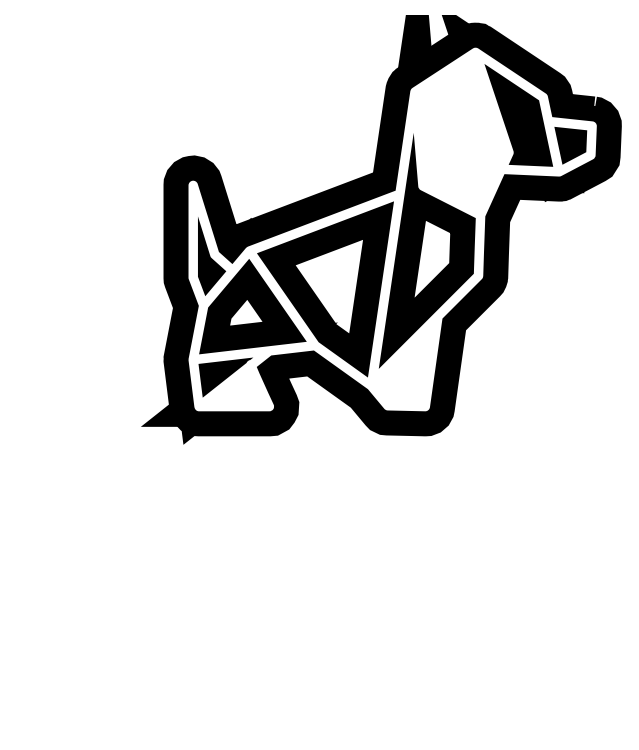
<metadata>
{"format":"dxf","ext":"dxf","renderer":"ezdxf+matplotlib","layout":"modelspace","background":"white","min_lineweight":24,"dpi":150}
</metadata>
<code>
0
SECTION
2
ENTITIES
0
SPLINE
8
Layer 1
210
0
220
0
230
1
70
    11
71
     3
72
   218
73
   214
74
     0
42
1e-10
43
1e-10
12
1
22
0
32
0
13
1
23
0
33
0
40
0
40
0
40
0
40
0
40
1
40
1
40
1
40
2
40
2
40
2
40
3
40
3
40
3
40
4
40
4
40
4
40
5
40
5
40
5
40
6
40
6
40
6
40
7
40
7
40
7
40
8
40
8
40
8
40
9
40
9
40
9
40
10
40
10
40
10
40
11
40
11
40
11
40
12
40
12
40
12
40
13
40
13
40
13
40
14
40
14
40
14
40
15
40
15
40
15
40
16
40
16
40
16
40
17
40
17
40
17
40
18
40
18
40
18
40
19
40
19
40
19
40
20
40
20
40
20
40
21
40
21
40
21
40
22
40
22
40
22
40
23
40
23
40
23
40
24
40
24
40
24
40
25
40
25
40
25
40
26
40
26
40
26
40
27
40
27
40
27
40
28
40
28
40
28
40
29
40
29
40
29
40
30
40
30
40
30
40
31
40
31
40
31
40
32
40
32
40
32
40
33
40
33
40
33
40
34
40
34
40
34
40
35
40
35
40
35
40
36
40
36
40
36
40
37
40
37
40
37
40
38
40
38
40
38
40
39
40
39
40
39
40
40
40
40
40
40
40
41
40
41
40
41
40
42
40
42
40
42
40
43
40
43
40
43
40
44
40
44
40
44
40
45
40
45
40
45
40
46
40
46
40
46
40
47
40
47
40
47
40
48
40
48
40
48
40
49
40
49
40
49
40
50
40
50
40
50
40
51
40
51
40
51
40
52
40
52
40
52
40
53
40
53
40
53
40
54
40
54
40
54
40
55
40
55
40
55
40
56
40
56
40
56
40
57
40
57
40
57
40
58
40
58
40
58
40
59
40
59
40
59
40
60
40
60
40
60
40
61
40
61
40
61
40
62
40
62
40
62
40
63
40
63
40
63
40
64
40
64
40
64
40
65
40
65
40
65
40
66
40
66
40
66
40
67
40
67
40
67
40
68
40
68
40
68
40
69
40
69
40
69
40
70
40
70
40
70
40
71
40
71
40
71
40
71
10
408.4
20
-227.3
30
0
10
408.4
20
-227.3
30
0
10
402.3
20
-226.6
30
0
10
402.3
20
-226.6
30
0
10
402.3
20
-226.6
30
0
10
401.6
20
-223.5
30
0
10
401.6
20
-223.5
30
0
10
401.6
20
-223.3
30
0
10
401.5
20
-223.2
30
0
10
401.3
20
-223.1
30
0
10
401.3
20
-223.1
30
0
10
391.2
20
-216.3
30
0
10
391.2
20
-216.3
30
0
10
391.2
20
-216.3
30
0
10
391.1
20
-216.3
30
0
10
391.1
20
-216.3
30
0
10
391.1
20
-216.3
30
0
10
391
20
-216.2
30
0
10
391
20
-216.2
30
0
10
391
20
-216.2
30
0
10
391
20
-216.2
30
0
10
391
20
-216.2
30
0
10
390.9
20
-216.2
30
0
10
390.8
20
-216.2
30
0
10
390.8
20
-216.2
30
0
10
390.7
20
-216.2
30
0
10
390.7
20
-216.2
30
0
10
390.7
20
-216.2
30
0
10
390.6
20
-216.2
30
0
10
390.5
20
-216.3
30
0
10
390.4
20
-216.3
30
0
10
390.4
20
-216.3
30
0
10
390.4
20
-216.3
30
0
10
390.4
20
-216.3
30
0
10
390.4
20
-216.3
30
0
10
381.3
20
-222.2
30
0
10
381.3
20
-222.2
30
0
10
381.3
20
-222.3
30
0
10
381.3
20
-222.3
30
0
10
381.3
20
-222.3
30
0
10
381.2
20
-222.3
30
0
10
381.1
20
-222.4
30
0
10
381.1
20
-222.5
30
0
10
381.1
20
-222.5
30
0
10
381.1
20
-222.6
30
0
10
381
20
-222.6
30
0
10
381
20
-222.6
30
0
10
381
20
-222.7
30
0
10
381
20
-222.7
30
0
10
381
20
-222.7
30
0
10
378.8
20
-237.7
30
0
10
378.8
20
-237.7
30
0
10
378.7
20
-237.7
30
0
10
378.7
20
-237.7
30
0
10
378.7
20
-237.7
30
0
10
378.7
20
-237.7
30
0
10
356.6
20
-246.1
30
0
10
356.6
20
-246.1
30
0
10
356.6
20
-246.1
30
0
10
356.6
20
-246.1
30
0
10
356.6
20
-246.1
30
0
10
356.5
20
-246.1
30
0
10
356.4
20
-246.2
30
0
10
356.4
20
-246.2
30
0
10
356.4
20
-246.2
30
0
10
356.3
20
-246.2
30
0
10
356.3
20
-246.3
30
0
10
356.3
20
-246.3
30
0
10
356.3
20
-246.3
30
0
10
356.3
20
-246.3
30
0
10
356.3
20
-246.3
30
0
10
354.3
20
-248.7
30
0
10
354.3
20
-248.7
30
0
10
354.3
20
-248.7
30
0
10
352.2
20
-246.9
30
0
10
352.2
20
-246.9
30
0
10
352.2
20
-246.9
30
0
10
349.1
20
-236.7
30
0
10
349.1
20
-236.7
30
0
10
349
20
-236.3
30
0
10
348.6
20
-236.1
30
0
10
348.3
20
-236.2
30
0
10
347.9
20
-236.2
30
0
10
347.7
20
-236.5
30
0
10
347.7
20
-236.9
30
0
10
347.7
20
-236.9
30
0
10
347.7
20
-250.7
30
0
10
347.7
20
-250.7
30
0
10
347.7
20
-250.8
30
0
10
347.7
20
-250.9
30
0
10
347.7
20
-251
30
0
10
347.7
20
-251
30
0
10
349.2
20
-255
30
0
10
349.2
20
-255
30
0
10
349.2
20
-255
30
0
10
347.7
20
-262.9
30
0
10
347.7
20
-262.9
30
0
10
347.7
20
-263
30
0
10
347.7
20
-263
30
0
10
347.7
20
-263
30
0
10
347.7
20
-263.1
30
0
10
347.7
20
-263.1
30
0
10
347.7
20
-263.2
30
0
10
347.7
20
-263.2
30
0
10
348.6
20
-270.2
30
0
10
348.6
20
-270.2
30
0
10
348.6
20
-270.2
30
0
10
348.6
20
-270.2
30
0
10
348.6
20
-270.2
30
0
10
348.6
20
-270.3
30
0
10
348.6
20
-270.4
30
0
10
348.7
20
-270.5
30
0
10
348.7
20
-270.5
30
0
10
348.7
20
-270.5
30
0
10
348.7
20
-270.6
30
0
10
348.8
20
-270.6
30
0
10
348.9
20
-270.7
30
0
10
349
20
-270.8
30
0
10
349
20
-270.8
30
0
10
349
20
-270.8
30
0
10
349
20
-270.8
30
0
10
349.1
20
-270.8
30
0
10
349.2
20
-270.8
30
0
10
349.3
20
-270.8
30
0
10
349.3
20
-270.8
30
0
10
359.8
20
-270.8
30
0
10
359.8
20
-270.8
30
0
10
360.1
20
-270.8
30
0
10
360.3
20
-270.7
30
0
10
360.4
20
-270.5
30
0
10
360.5
20
-270.3
30
0
10
360.6
20
-270
30
0
10
360.5
20
-269.8
30
0
10
359.4
20
-267.6
30
0
10
358.3
20
-265.2
30
0
10
357.9
20
-264.2
30
0
10
357.9
20
-264.2
30
0
10
360.1
20
-262.4
30
0
10
360.1
20
-262.4
30
0
10
360.1
20
-262.4
30
0
10
366.5
20
-261.7
30
0
10
366.5
20
-261.7
30
0
10
366.5
20
-261.7
30
0
10
374.6
20
-267.5
30
0
10
374.6
20
-267.5
30
0
10
374.6
20
-267.5
30
0
10
377.1
20
-270.4
30
0
10
377.1
20
-270.4
30
0
10
377.2
20
-270.6
30
0
10
377.4
20
-270.7
30
0
10
377.6
20
-270.7
30
0
10
377.6
20
-270.7
30
0
10
383.2
20
-270.8
30
0
10
383.2
20
-270.8
30
0
10
383.2
20
-270.8
30
0
10
383.2
20
-270.8
30
0
10
383.2
20
-270.8
30
0
10
383.6
20
-270.8
30
0
10
383.9
20
-270.6
30
0
10
383.9
20
-270.2
30
0
10
383.9
20
-270.2
30
0
10
385.8
20
-256.9
30
0
10
385.8
20
-256.9
30
0
10
385.8
20
-256.9
30
0
10
391.7
20
-251
30
0
10
391.7
20
-251
30
0
10
391.8
20
-250.9
30
0
10
391.8
20
-250.8
30
0
10
391.9
20
-250.7
30
0
10
391.9
20
-250.7
30
0
10
391.9
20
-250.6
30
0
10
391.9
20
-250.5
30
0
10
391.9
20
-250.5
30
0
10
391.9
20
-250.5
30
0
10
391.9
20
-250.5
30
0
10
391.9
20
-250.1
30
0
10
392.2
20
-244
30
0
10
392.2
20
-241.5
30
0
10
392.2
20
-241.5
30
0
10
395.1
20
-235.2
30
0
10
395.1
20
-235.2
30
0
10
395.1
20
-235.2
30
0
10
403.3
20
-235.6
30
0
10
403.3
20
-235.6
30
0
10
403.3
20
-235.6
30
0
10
403.3
20
-235.6
30
0
10
403.3
20
-235.6
30
0
10
403.3
20
-235.6
30
0
10
403.3
20
-235.6
30
0
10
403.3
20
-235.6
30
0
10
403.3
20
-235.6
30
0
10
403.3
20
-235.6
30
0
10
403.3
20
-235.6
30
0
10
403.3
20
-235.6
30
0
10
403.3
20
-235.6
30
0
10
403.3
20
-235.6
30
0
10
403.5
20
-235.6
30
0
10
403.6
20
-235.5
30
0
10
403.7
20
-235.5
30
0
10
403.7
20
-235.5
30
0
10
403.7
20
-235.5
30
0
10
403.7
20
-235.5
30
0
10
403.7
20
-235.5
30
0
10
408.4
20
-233
30
0
10
408.4
20
-233
30
0
10
408.7
20
-232.8
30
0
10
408.8
20
-232.6
30
0
10
408.8
20
-232.4
30
0
10
408.8
20
-232.4
30
0
10
409
20
-228
30
0
10
409
20
-228
30
0
10
409
20
-227.6
30
0
10
408.7
20
-227.3
30
0
10
408.4
20
-227.3
30
0
0
POLYLINE
8
Layer 1
66
     1
10
0
20
0
30
0
0
VERTEX
8
Layer 1
10
390.4
20
-218
30
0
0
VERTEX
8
Layer 1
10
395
20
-231.9
30
0
0
VERTEX
8
Layer 1
10
391.2
20
-240.4
30
0
0
VERTEX
8
Layer 1
10
383.6
20
-236.5
30
0
0
VERTEX
8
Layer 1
10
382.4
20
-223.2
30
0
0
VERTEX
8
Layer 1
10
390.4
20
-218
30
0
0
SEQEND
8
Layer 1
0
SPLINE
8
Layer 1
210
0
220
0
230
1
70
    11
71
     3
72
    23
73
    19
74
     0
42
1e-10
43
1e-10
12
1
22
0
32
0
13
1
23
0
33
0
40
0
40
0
40
0
40
0
40
1
40
1
40
1
40
2
40
2
40
2
40
3
40
3
40
3
40
4
40
4
40
4
40
5
40
5
40
5
40
6
40
6
40
6
40
6
10
376.2
20
-264.4
30
0
10
376.2
20
-264.4
30
0
10
381.5
20
-229
30
0
10
381.5
20
-229
30
0
10
381.5
20
-229
30
0
10
382.2
20
-237
30
0
10
382.2
20
-237
30
0
10
382.2
20
-237.3
30
0
10
382.3
20
-237.5
30
0
10
382.6
20
-237.6
30
0
10
382.6
20
-237.6
30
0
10
390.8
20
-241.8
30
0
10
390.8
20
-241.8
30
0
10
390.8
20
-243.4
30
0
10
390.6
20
-248.8
30
0
10
390.5
20
-250.2
30
0
10
390.5
20
-250.2
30
0
10
376.2
20
-264.4
30
0
10
376.2
20
-264.4
30
0
0
POLYLINE
8
Layer 1
66
     1
10
0
20
0
30
0
0
VERTEX
8
Layer 1
10
378.5
20
-239.3
30
0
0
VERTEX
8
Layer 1
10
374.6
20
-265.7
30
0
0
VERTEX
8
Layer 1
10
367.2
20
-260.4
30
0
0
VERTEX
8
Layer 1
10
357.9
20
-247.1
30
0
0
VERTEX
8
Layer 1
10
378.5
20
-239.3
30
0
0
SEQEND
8
Layer 1
0
POLYLINE
8
Layer 1
66
     1
10
0
20
0
30
0
0
VERTEX
8
Layer 1
10
349.3
20
-262.3
30
0
0
VERTEX
8
Layer 1
10
350.6
20
-255.2
30
0
0
VERTEX
8
Layer 1
10
356.8
20
-247.9
30
0
0
VERTEX
8
Layer 1
10
365.4
20
-260.4
30
0
0
VERTEX
8
Layer 1
10
349.3
20
-262.3
30
0
0
SEQEND
8
Layer 1
0
SPLINE
8
Layer 1
210
0
220
0
230
1
70
    11
71
     3
72
    26
73
    22
74
     0
42
1e-10
43
1e-10
12
1
22
0
32
0
13
1
23
0
33
0
40
0
40
0
40
0
40
0
40
1
40
1
40
1
40
2
40
2
40
2
40
3
40
3
40
3
40
4
40
4
40
4
40
5
40
5
40
5
40
6
40
6
40
6
40
7
40
7
40
7
40
7
10
349.1
20
-241.5
30
0
10
349.1
20
-241.5
30
0
10
350.9
20
-247.5
30
0
10
350.9
20
-247.5
30
0
10
351
20
-247.6
30
0
10
351.1
20
-247.7
30
0
10
351.2
20
-247.8
30
0
10
351.2
20
-247.8
30
0
10
353.4
20
-249.8
30
0
10
353.4
20
-249.8
30
0
10
353.4
20
-249.8
30
0
10
350.2
20
-253.5
30
0
10
350.2
20
-253.5
30
0
10
350.2
20
-253.5
30
0
10
349.1
20
-250.6
30
0
10
349.1
20
-250.6
30
0
10
349.1
20
-250.6
30
0
10
349.1
20
-241.5
30
0
10
349.1
20
-241.5
30
0
10
349.1
20
-241.5
30
0
10
349.1
20
-241.5
30
0
10
349.1
20
-241.5
30
0
0
SPLINE
8
Layer 1
210
0
220
0
230
1
70
    11
71
     3
72
    14
73
    10
74
     0
42
1e-10
43
1e-10
12
1
22
0
32
0
13
1
23
0
33
0
40
0
40
0
40
0
40
0
40
1
40
1
40
1
40
2
40
2
40
2
40
3
40
3
40
3
40
3
10
358.7
20
-269.4
30
0
10
358.7
20
-269.4
30
0
10
351.3
20
-269.4
30
0
10
351.3
20
-269.4
30
0
10
351.3
20
-269.4
30
0
10
356.8
20
-265.1
30
0
10
356.8
20
-265.1
30
0
10
357.1
20
-265.9
30
0
10
357.7
20
-267.2
30
0
10
358.7
20
-269.4
30
0
0
SPLINE
8
Layer 1
210
0
220
0
230
1
70
    11
71
     3
72
    20
73
    16
74
     0
42
1e-10
43
1e-10
12
1
22
0
32
0
13
1
23
0
33
0
40
0
40
0
40
0
40
0
40
1
40
1
40
1
40
2
40
2
40
2
40
3
40
3
40
3
40
4
40
4
40
4
40
5
40
5
40
5
40
5
10
356.9
20
-263.1
30
0
10
356.7
20
-263.2
30
0
10
356.5
20
-263.3
30
0
10
356.4
20
-263.6
30
0
10
356.4
20
-263.6
30
0
10
349.8
20
-268.8
30
0
10
349.8
20
-268.8
30
0
10
349.8
20
-268.8
30
0
10
349.2
20
-263.7
30
0
10
349.2
20
-263.7
30
0
10
349.2
20
-263.7
30
0
10
357.4
20
-262.7
30
0
10
357.4
20
-262.7
30
0
10
357.4
20
-262.7
30
0
10
356.9
20
-263.1
30
0
10
356.9
20
-263.1
30
0
0
POLYLINE
8
Layer 1
66
     1
10
0
20
0
30
0
0
VERTEX
8
Layer 1
10
382.6
20
-269.4
30
0
0
VERTEX
8
Layer 1
10
378
20
-269.3
30
0
0
VERTEX
8
Layer 1
10
375.9
20
-266.8
30
0
0
VERTEX
8
Layer 1
10
384.1
20
-258.5
30
0
0
VERTEX
8
Layer 1
10
382.6
20
-269.4
30
0
0
SEQEND
8
Layer 1
0
SPLINE
8
Layer 1
210
0
220
0
230
1
70
    11
71
     3
72
    23
73
    19
74
     0
42
1e-10
43
1e-10
12
1
22
0
32
0
13
1
23
0
33
0
40
0
40
0
40
0
40
0
40
1
40
1
40
1
40
2
40
2
40
2
40
3
40
3
40
3
40
4
40
4
40
4
40
5
40
5
40
5
40
6
40
6
40
6
40
6
10
395.8
20
-233.8
30
0
10
395.8
20
-233.8
30
0
10
396.5
20
-232.2
30
0
10
396.5
20
-232.2
30
0
10
396.5
20
-232.1
30
0
10
396.5
20
-231.9
30
0
10
396.5
20
-231.7
30
0
10
396.5
20
-231.7
30
0
10
392.1
20
-218.6
30
0
10
392.1
20
-218.6
30
0
10
392.1
20
-218.6
30
0
10
400.3
20
-224.1
30
0
10
400.3
20
-224.1
30
0
10
400.3
20
-224.1
30
0
10
402.5
20
-234.1
30
0
10
402.5
20
-234.1
30
0
10
402.5
20
-234.1
30
0
10
395.8
20
-233.8
30
0
10
395.8
20
-233.8
30
0
0
POLYLINE
8
Layer 1
66
     1
10
0
20
0
30
0
0
VERTEX
8
Layer 1
10
407.4
20
-231.9
30
0
0
VERTEX
8
Layer 1
10
403.8
20
-233.8
30
0
0
VERTEX
8
Layer 1
10
402.6
20
-228.1
30
0
0
VERTEX
8
Layer 1
10
407.6
20
-228.6
30
0
0
VERTEX
8
Layer 1
10
407.4
20
-231.9
30
0
0
SEQEND
8
Layer 1
0
HATCH
8
Layer 1
10
0
20
0
30
0
210
0
220
0
230
1
2
SOLID
70
     1
71
     0
91
       11
92
        1
93
        1
72
     4
94
        3
73
     0
74
     1
95
      218
96
      214
40
0
40
0
40
0
40
0
40
1
40
1
40
1
40
2
40
2
40
2
40
3
40
3
40
3
40
4
40
4
40
4
40
5
40
5
40
5
40
6
40
6
40
6
40
7
40
7
40
7
40
8
40
8
40
8
40
9
40
9
40
9
40
10
40
10
40
10
40
11
40
11
40
11
40
12
40
12
40
12
40
13
40
13
40
13
40
14
40
14
40
14
40
15
40
15
40
15
40
16
40
16
40
16
40
17
40
17
40
17
40
18
40
18
40
18
40
19
40
19
40
19
40
20
40
20
40
20
40
21
40
21
40
21
40
22
40
22
40
22
40
23
40
23
40
23
40
24
40
24
40
24
40
25
40
25
40
25
40
26
40
26
40
26
40
27
40
27
40
27
40
28
40
28
40
28
40
29
40
29
40
29
40
30
40
30
40
30
40
31
40
31
40
31
40
32
40
32
40
32
40
33
40
33
40
33
40
34
40
34
40
34
40
35
40
35
40
35
40
36
40
36
40
36
40
37
40
37
40
37
40
38
40
38
40
38
40
39
40
39
40
39
40
40
40
40
40
40
40
41
40
41
40
41
40
42
40
42
40
42
40
43
40
43
40
43
40
44
40
44
40
44
40
45
40
45
40
45
40
46
40
46
40
46
40
47
40
47
40
47
40
48
40
48
40
48
40
49
40
49
40
49
40
50
40
50
40
50
40
51
40
51
40
51
40
52
40
52
40
52
40
53
40
53
40
53
40
54
40
54
40
54
40
55
40
55
40
55
40
56
40
56
40
56
40
57
40
57
40
57
40
58
40
58
40
58
40
59
40
59
40
59
40
60
40
60
40
60
40
61
40
61
40
61
40
62
40
62
40
62
40
63
40
63
40
63
40
64
40
64
40
64
40
65
40
65
40
65
40
66
40
66
40
66
40
67
40
67
40
67
40
68
40
68
40
68
40
69
40
69
40
69
40
70
40
70
40
70
40
71
40
71
40
71
40
71
10
408.4
20
-227.3
10
408.4
20
-227.3
10
402.3
20
-226.6
10
402.3
20
-226.6
10
402.3
20
-226.6
10
401.6
20
-223.5
10
401.6
20
-223.5
10
401.6
20
-223.3
10
401.5
20
-223.2
10
401.3
20
-223.1
10
401.3
20
-223.1
10
391.2
20
-216.3
10
391.2
20
-216.3
10
391.2
20
-216.3
10
391.1
20
-216.3
10
391.1
20
-216.3
10
391.1
20
-216.3
10
391
20
-216.2
10
391
20
-216.2
10
391
20
-216.2
10
391
20
-216.2
10
391
20
-216.2
10
390.9
20
-216.2
10
390.8
20
-216.2
10
390.8
20
-216.2
10
390.7
20
-216.2
10
390.7
20
-216.2
10
390.7
20
-216.2
10
390.6
20
-216.2
10
390.5
20
-216.3
10
390.4
20
-216.3
10
390.4
20
-216.3
10
390.4
20
-216.3
10
390.4
20
-216.3
10
390.4
20
-216.3
10
381.3
20
-222.2
10
381.3
20
-222.2
10
381.3
20
-222.3
10
381.3
20
-222.3
10
381.3
20
-222.3
10
381.2
20
-222.3
10
381.1
20
-222.4
10
381.1
20
-222.5
10
381.1
20
-222.5
10
381.1
20
-222.6
10
381
20
-222.6
10
381
20
-222.6
10
381
20
-222.7
10
381
20
-222.7
10
381
20
-222.7
10
378.8
20
-237.7
10
378.8
20
-237.7
10
378.7
20
-237.7
10
378.7
20
-237.7
10
378.7
20
-237.7
10
378.7
20
-237.7
10
356.6
20
-246.1
10
356.6
20
-246.1
10
356.6
20
-246.1
10
356.6
20
-246.1
10
356.6
20
-246.1
10
356.5
20
-246.1
10
356.4
20
-246.2
10
356.4
20
-246.2
10
356.4
20
-246.2
10
356.3
20
-246.2
10
356.3
20
-246.3
10
356.3
20
-246.3
10
356.3
20
-246.3
10
356.3
20
-246.3
10
356.3
20
-246.3
10
354.3
20
-248.7
10
354.3
20
-248.7
10
354.3
20
-248.7
10
352.2
20
-246.9
10
352.2
20
-246.9
10
352.2
20
-246.9
10
349.1
20
-236.7
10
349.1
20
-236.7
10
349
20
-236.3
10
348.6
20
-236.1
10
348.3
20
-236.2
10
347.9
20
-236.2
10
347.7
20
-236.5
10
347.7
20
-236.9
10
347.7
20
-236.9
10
347.7
20
-250.7
10
347.7
20
-250.7
10
347.7
20
-250.8
10
347.7
20
-250.9
10
347.7
20
-251
10
347.7
20
-251
10
349.2
20
-255
10
349.2
20
-255
10
349.2
20
-255
10
347.7
20
-262.9
10
347.7
20
-262.9
10
347.7
20
-263
10
347.7
20
-263
10
347.7
20
-263
10
347.7
20
-263.1
10
347.7
20
-263.1
10
347.7
20
-263.2
10
347.7
20
-263.2
10
348.6
20
-270.2
10
348.6
20
-270.2
10
348.6
20
-270.2
10
348.6
20
-270.2
10
348.6
20
-270.2
10
348.6
20
-270.3
10
348.6
20
-270.4
10
348.7
20
-270.5
10
348.7
20
-270.5
10
348.7
20
-270.5
10
348.7
20
-270.6
10
348.8
20
-270.6
10
348.9
20
-270.7
10
349
20
-270.8
10
349
20
-270.8
10
349
20
-270.8
10
349
20
-270.8
10
349.1
20
-270.8
10
349.2
20
-270.8
10
349.3
20
-270.8
10
349.3
20
-270.8
10
359.8
20
-270.8
10
359.8
20
-270.8
10
360.1
20
-270.8
10
360.3
20
-270.7
10
360.4
20
-270.5
10
360.5
20
-270.3
10
360.6
20
-270
10
360.5
20
-269.8
10
359.4
20
-267.6
10
358.3
20
-265.2
10
357.9
20
-264.2
10
357.9
20
-264.2
10
360.1
20
-262.4
10
360.1
20
-262.4
10
360.1
20
-262.4
10
366.5
20
-261.7
10
366.5
20
-261.7
10
366.5
20
-261.7
10
374.6
20
-267.5
10
374.6
20
-267.5
10
374.6
20
-267.5
10
377.1
20
-270.4
10
377.1
20
-270.4
10
377.2
20
-270.6
10
377.4
20
-270.7
10
377.6
20
-270.7
10
377.6
20
-270.7
10
383.2
20
-270.8
10
383.2
20
-270.8
10
383.2
20
-270.8
10
383.2
20
-270.8
10
383.2
20
-270.8
10
383.6
20
-270.8
10
383.9
20
-270.6
10
383.9
20
-270.2
10
383.9
20
-270.2
10
385.8
20
-256.9
10
385.8
20
-256.9
10
385.8
20
-256.9
10
391.7
20
-251
10
391.7
20
-251
10
391.8
20
-250.9
10
391.8
20
-250.8
10
391.9
20
-250.7
10
391.9
20
-250.7
10
391.9
20
-250.6
10
391.9
20
-250.5
10
391.9
20
-250.5
10
391.9
20
-250.5
10
391.9
20
-250.5
10
391.9
20
-250.1
10
392.2
20
-244
10
392.2
20
-241.5
10
392.2
20
-241.5
10
395.1
20
-235.2
10
395.1
20
-235.2
10
395.1
20
-235.2
10
403.3
20
-235.6
10
403.3
20
-235.6
10
403.3
20
-235.6
10
403.3
20
-235.6
10
403.3
20
-235.6
10
403.3
20
-235.6
10
403.3
20
-235.6
10
403.3
20
-235.6
10
403.3
20
-235.6
10
403.3
20
-235.6
10
403.3
20
-235.6
10
403.3
20
-235.6
10
403.3
20
-235.6
10
403.3
20
-235.6
10
403.5
20
-235.6
10
403.6
20
-235.5
10
403.7
20
-235.5
10
403.7
20
-235.5
10
403.7
20
-235.5
10
403.7
20
-235.5
10
403.7
20
-235.5
10
408.4
20
-233
10
408.4
20
-233
10
408.7
20
-232.8
10
408.8
20
-232.6
10
408.8
20
-232.4
10
408.8
20
-232.4
10
409
20
-228
10
409
20
-228
10
409
20
-227.6
10
408.7
20
-227.3
10
408.4
20
-227.3
97
        0
97
        0
92
        1
93
        5
72
     1
10
390.4
20
-218
11
395
21
-231.9
72
     1
10
395
20
-231.9
11
391.2
21
-240.4
72
     1
10
391.2
20
-240.4
11
383.6
21
-236.5
72
     1
10
383.6
20
-236.5
11
382.4
21
-223.2
72
     1
10
382.4
20
-223.2
11
390.4
21
-218
97
        0
92
        1
93
        1
72
     4
94
        3
73
     0
74
     1
95
       23
96
       19
40
0
40
0
40
0
40
0
40
1
40
1
40
1
40
2
40
2
40
2
40
3
40
3
40
3
40
4
40
4
40
4
40
5
40
5
40
5
40
6
40
6
40
6
40
6
10
376.2
20
-264.4
10
376.2
20
-264.4
10
381.5
20
-229
10
381.5
20
-229
10
381.5
20
-229
10
382.2
20
-237
10
382.2
20
-237
10
382.2
20
-237.3
10
382.3
20
-237.5
10
382.6
20
-237.6
10
382.6
20
-237.6
10
390.8
20
-241.8
10
390.8
20
-241.8
10
390.8
20
-243.4
10
390.6
20
-248.8
10
390.5
20
-250.2
10
390.5
20
-250.2
10
376.2
20
-264.4
10
376.2
20
-264.4
97
        0
97
        0
92
        1
93
        4
72
     1
10
378.5
20
-239.3
11
374.6
21
-265.7
72
     1
10
374.6
20
-265.7
11
367.2
21
-260.4
72
     1
10
367.2
20
-260.4
11
357.9
21
-247.1
72
     1
10
357.9
20
-247.1
11
378.5
21
-239.3
97
        0
92
        1
93
        4
72
     1
10
349.3
20
-262.3
11
350.6
21
-255.2
72
     1
10
350.6
20
-255.2
11
356.8
21
-247.9
72
     1
10
356.8
20
-247.9
11
365.4
21
-260.4
72
     1
10
365.4
20
-260.4
11
349.3
21
-262.3
97
        0
92
        1
93
        1
72
     4
94
        3
73
     0
74
     1
95
       26
96
       22
40
0
40
0
40
0
40
0
40
1
40
1
40
1
40
2
40
2
40
2
40
3
40
3
40
3
40
4
40
4
40
4
40
5
40
5
40
5
40
6
40
6
40
6
40
7
40
7
40
7
40
7
10
349.1
20
-241.5
10
349.1
20
-241.5
10
350.9
20
-247.5
10
350.9
20
-247.5
10
351
20
-247.6
10
351.1
20
-247.7
10
351.2
20
-247.8
10
351.2
20
-247.8
10
353.4
20
-249.8
10
353.4
20
-249.8
10
353.4
20
-249.8
10
350.2
20
-253.5
10
350.2
20
-253.5
10
350.2
20
-253.5
10
349.1
20
-250.6
10
349.1
20
-250.6
10
349.1
20
-250.6
10
349.1
20
-241.5
10
349.1
20
-241.5
10
349.1
20
-241.5
10
349.1
20
-241.5
10
349.1
20
-241.5
97
        0
97
        0
92
        1
93
        1
72
     4
94
        3
73
     0
74
     1
95
       14
96
       10
40
0
40
0
40
0
40
0
40
1
40
1
40
1
40
2
40
2
40
2
40
3
40
3
40
3
40
3
10
358.7
20
-269.4
10
358.7
20
-269.4
10
351.3
20
-269.4
10
351.3
20
-269.4
10
351.3
20
-269.4
10
356.8
20
-265.1
10
356.8
20
-265.1
10
357.1
20
-265.9
10
357.7
20
-267.2
10
358.7
20
-269.4
97
        0
97
        0
92
        1
93
        1
72
     4
94
        3
73
     0
74
     1
95
       20
96
       16
40
0
40
0
40
0
40
0
40
1
40
1
40
1
40
2
40
2
40
2
40
3
40
3
40
3
40
4
40
4
40
4
40
5
40
5
40
5
40
5
10
356.9
20
-263.1
10
356.7
20
-263.2
10
356.5
20
-263.3
10
356.4
20
-263.6
10
356.4
20
-263.6
10
349.8
20
-268.8
10
349.8
20
-268.8
10
349.8
20
-268.8
10
349.2
20
-263.7
10
349.2
20
-263.7
10
349.2
20
-263.7
10
357.4
20
-262.7
10
357.4
20
-262.7
10
357.4
20
-262.7
10
356.9
20
-263.1
10
356.9
20
-263.1
97
        0
97
        0
92
        1
93
        4
72
     1
10
382.6
20
-269.4
11
378
21
-269.3
72
     1
10
378
20
-269.3
11
375.9
21
-266.8
72
     1
10
375.9
20
-266.8
11
384.1
21
-258.5
72
     1
10
384.1
20
-258.5
11
382.6
21
-269.4
97
        0
92
        1
93
        1
72
     4
94
        3
73
     0
74
     1
95
       23
96
       19
40
0
40
0
40
0
40
0
40
1
40
1
40
1
40
2
40
2
40
2
40
3
40
3
40
3
40
4
40
4
40
4
40
5
40
5
40
5
40
6
40
6
40
6
40
6
10
395.8
20
-233.8
10
395.8
20
-233.8
10
396.5
20
-232.2
10
396.5
20
-232.2
10
396.5
20
-232.1
10
396.5
20
-231.9
10
396.5
20
-231.7
10
396.5
20
-231.7
10
392.1
20
-218.6
10
392.1
20
-218.6
10
392.1
20
-218.6
10
400.3
20
-224.1
10
400.3
20
-224.1
10
400.3
20
-224.1
10
402.5
20
-234.1
10
402.5
20
-234.1
10
402.5
20
-234.1
10
395.8
20
-233.8
10
395.8
20
-233.8
97
        0
97
        0
92
        1
93
        4
72
     1
10
407.4
20
-231.9
11
403.8
21
-233.8
72
     1
10
403.8
20
-233.8
11
402.6
21
-228.1
72
     1
10
402.6
20
-228.1
11
407.6
21
-228.6
72
     1
10
407.6
20
-228.6
11
407.4
21
-231.9
97
        0
75
     2
76
     1
98
        0
0
MTEXT
8
Layer 1
10
325.5
20
-308.5
30
0
40
3.54
41
0
46
0
71
     7
72
     1
1
\fHelvetica Neue|b1|i0|c0|p34;\W1;Created by Agne Alesiute
73
     1
44
1
0
MTEXT
8
Layer 1
10
325.5
20
-313.5
30
0
40
3.54
41
0
46
0
71
     7
72
     1
1
\fHelvetica Neue|b1|i0|c0|p34;\W1;from the Noun Project
73
     1
44
1
0
ENDSEC
0
EOF

</code>
